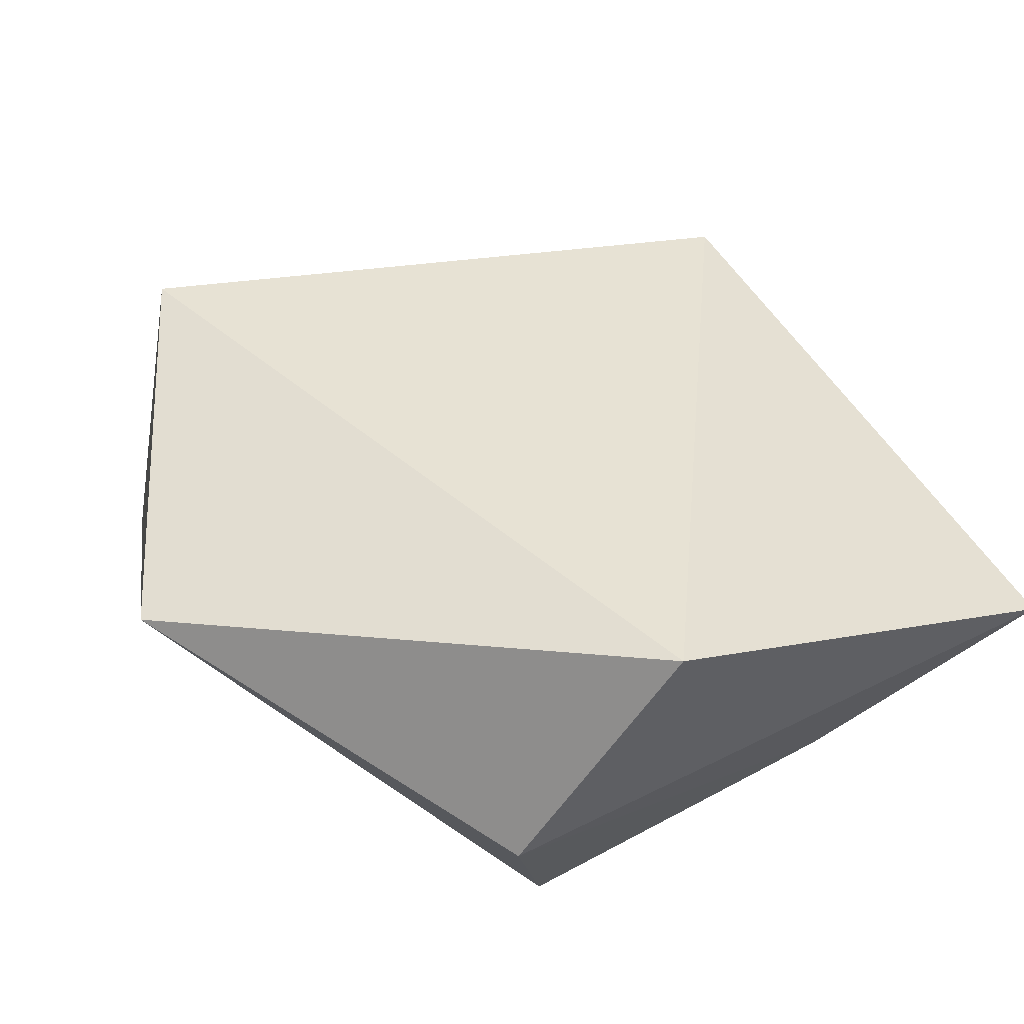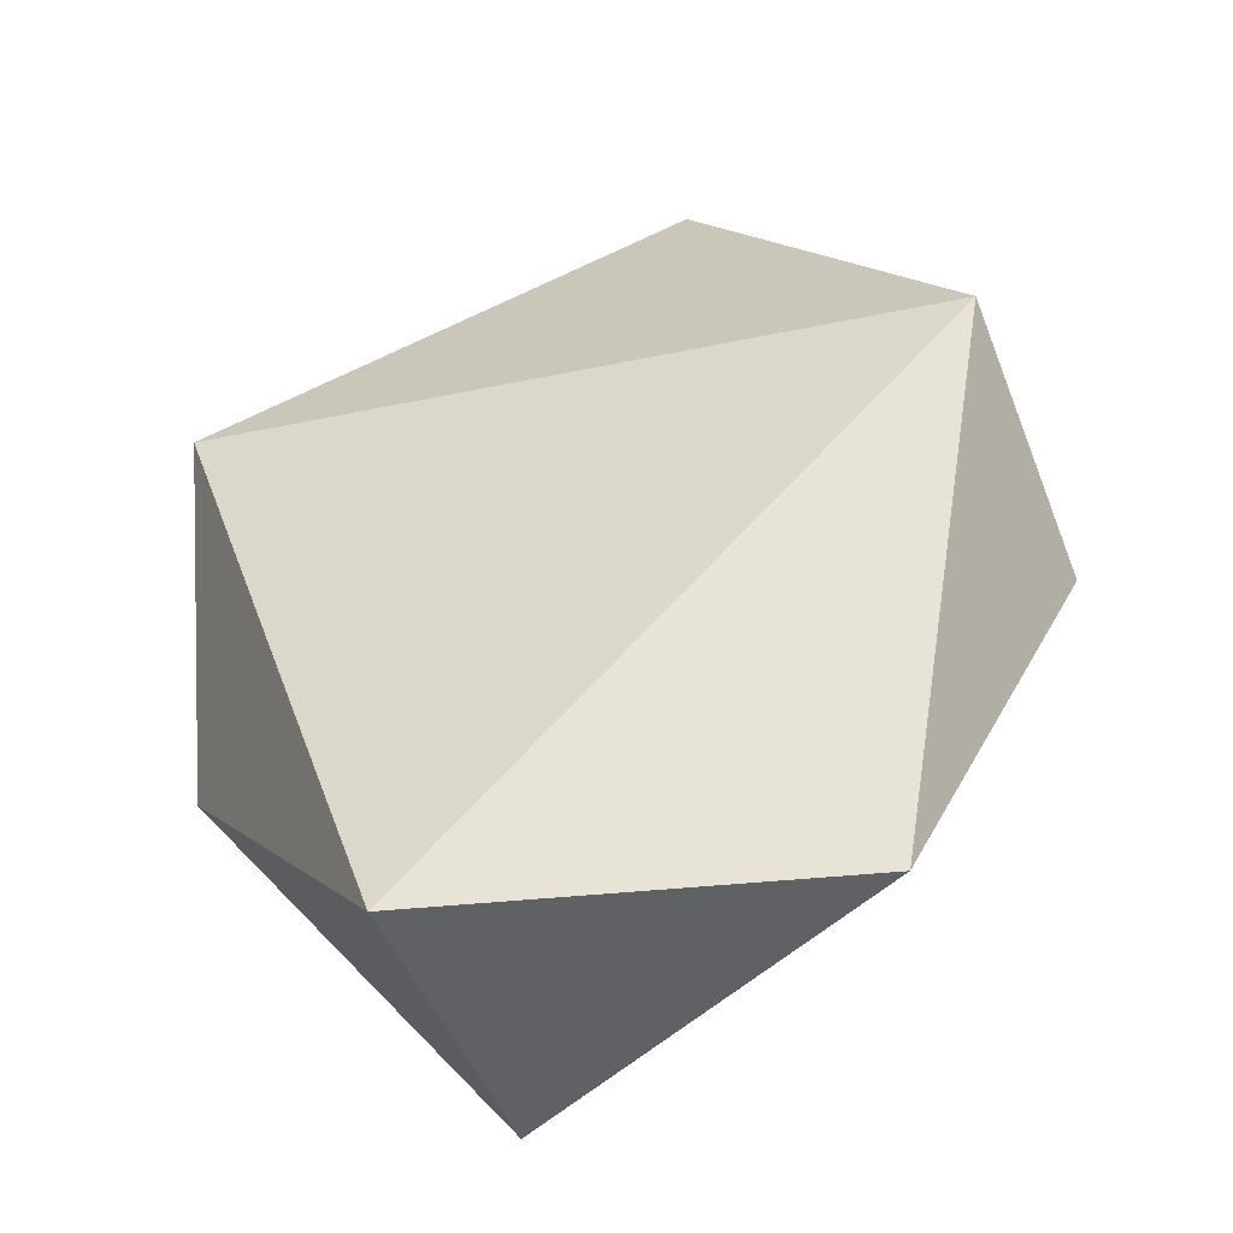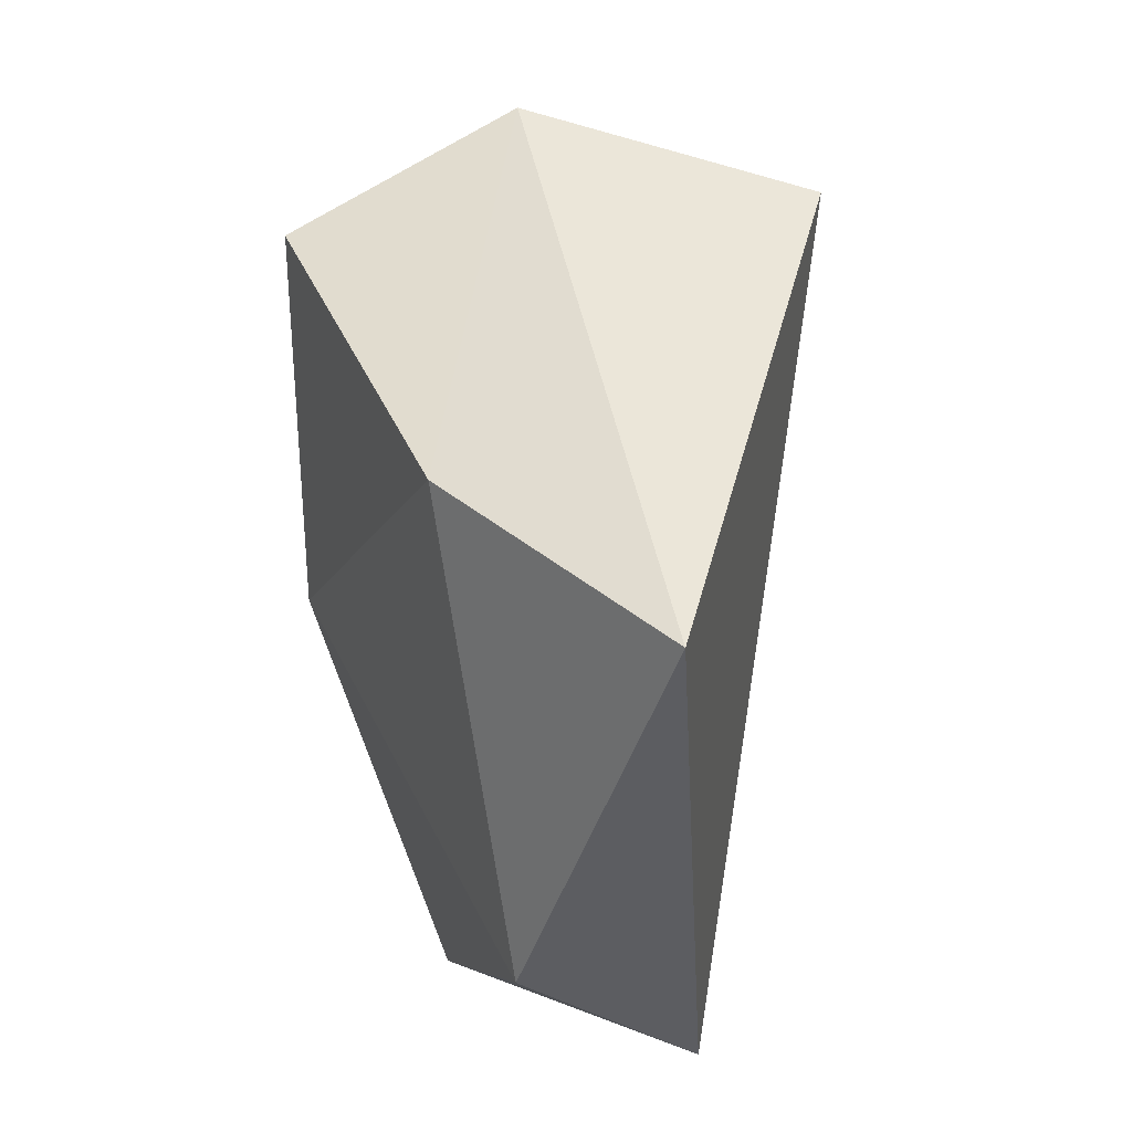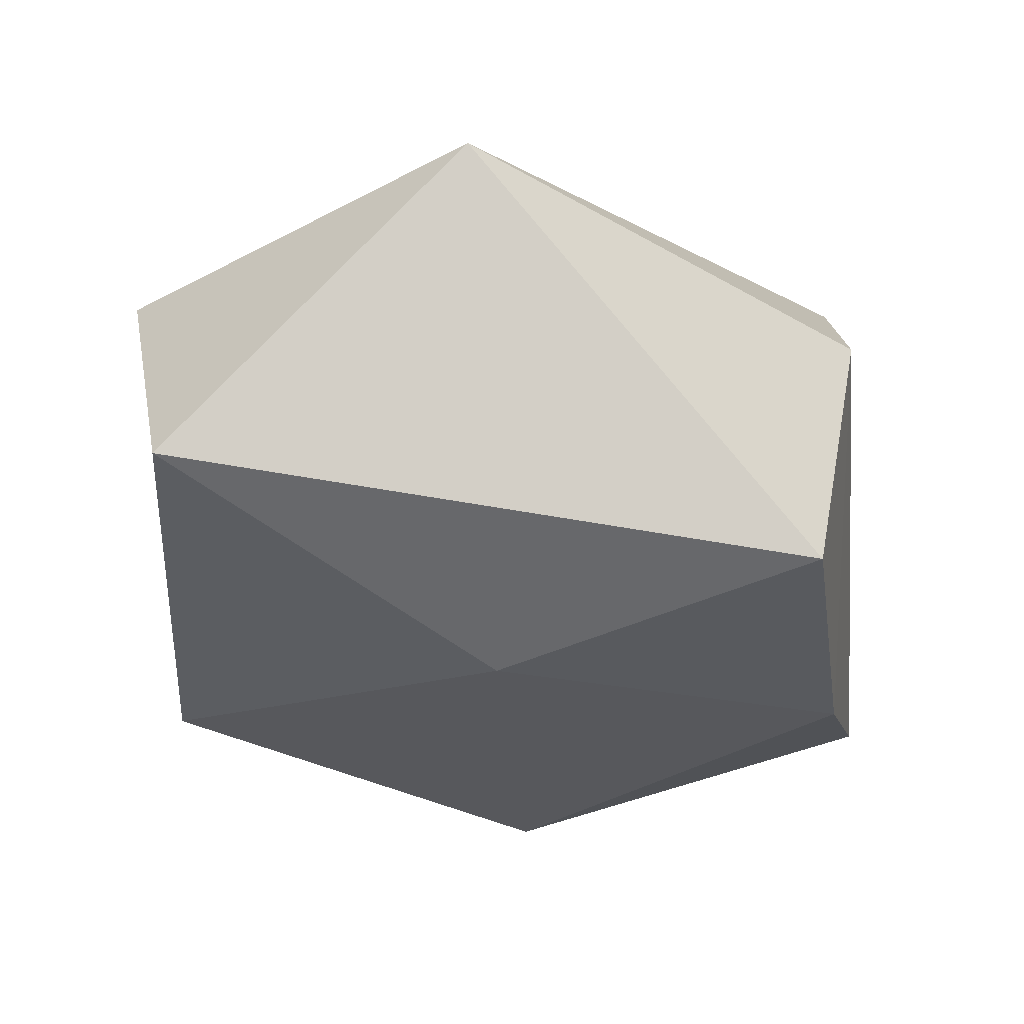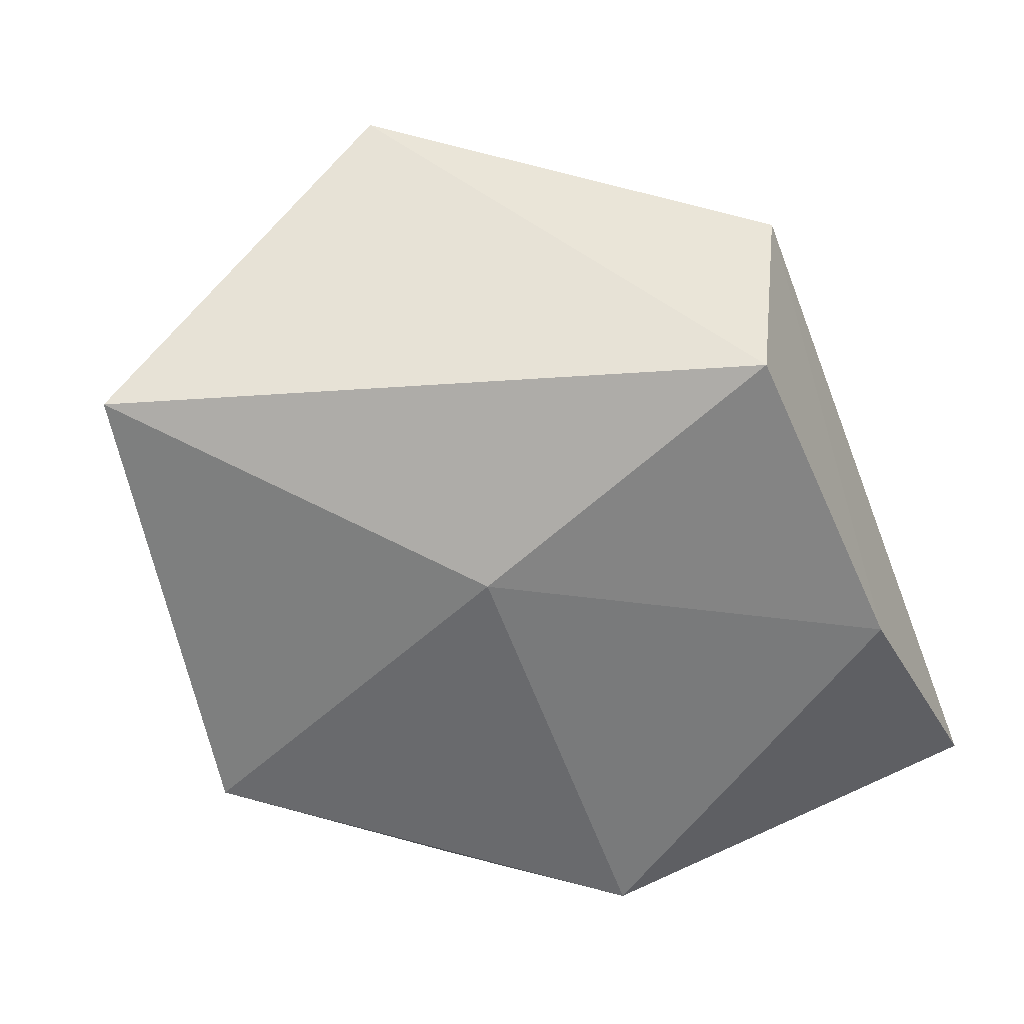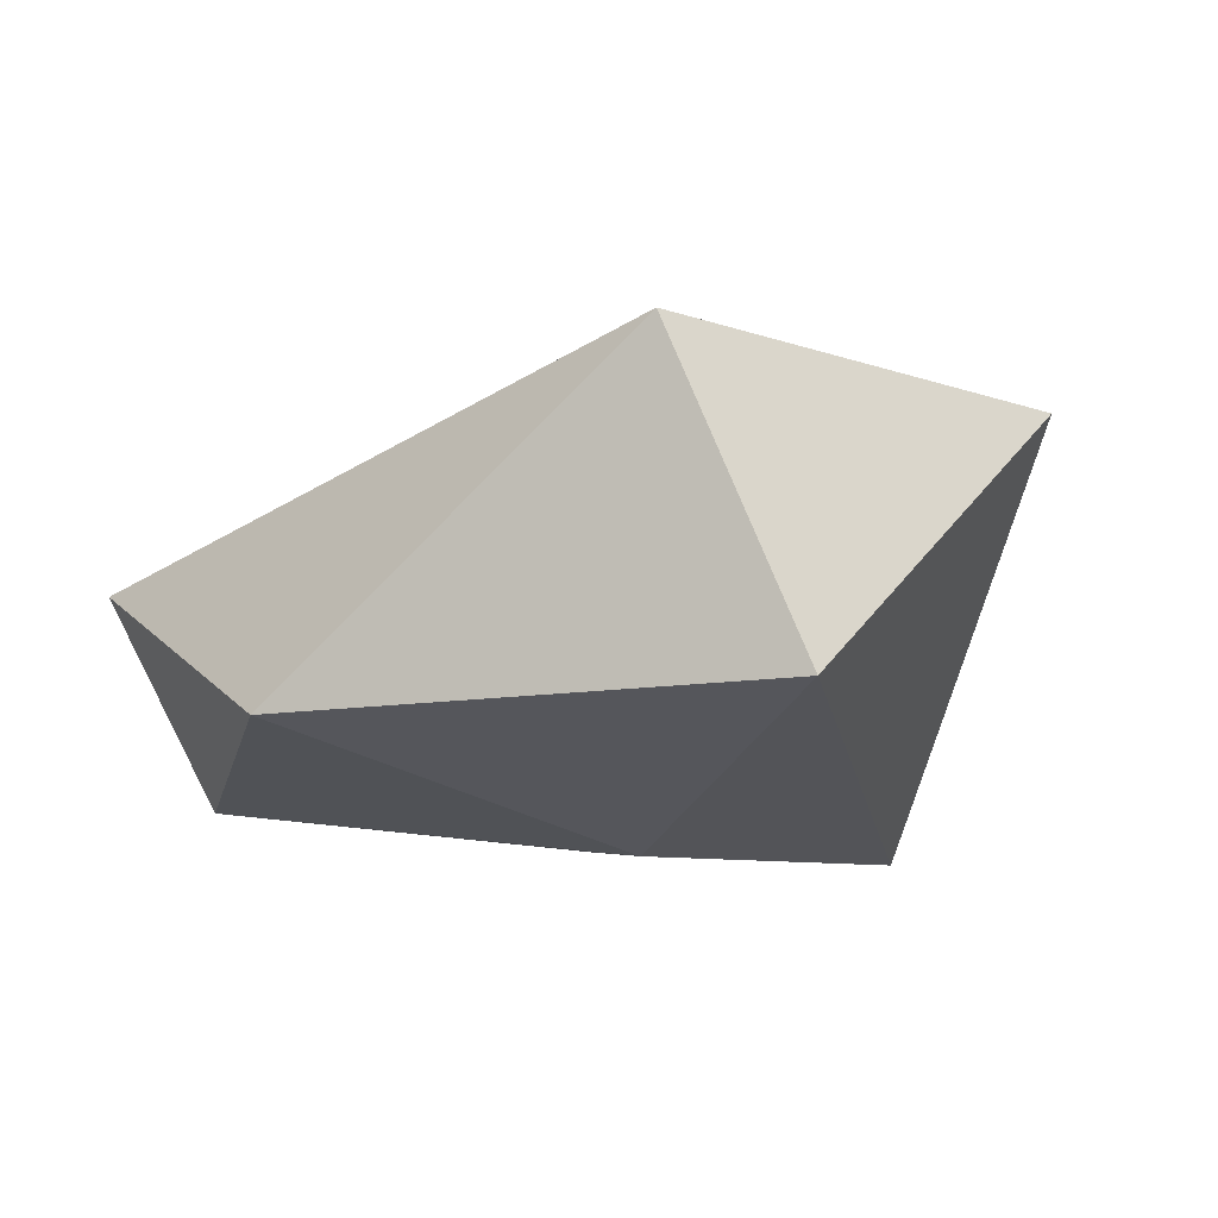
<metadata>
{"format":"obj","ext":"obj","renderer":"f3d","projection":"perspective","resolution":1024,"background":"white","views":[{"elev":55.9,"azim":148.2,"up":"+Z"},{"elev":51.1,"azim":55.4,"up":"+Z"},{"elev":48.3,"azim":-106.2,"up":"+Y"},{"elev":-38.4,"azim":94.1,"up":"+Z"},{"elev":-64.3,"azim":109.1,"up":"+Z"},{"elev":-14.7,"azim":24.6,"up":"+Z"}]}
</metadata>
<code>
g default
v -1.699 -0.5558 0.6206
v -1.508 -0.05119 0.6686
v -2.033 -0.006014 0.7319
v -2.39 -0.5558 0.7319
v -1.975 -1.117 0.7319
v -1.266 -1.025 0.7319
v -1.099 -0.5558 1.174
v -1.423 0.01992 1.011
v -2.412 0.05629 0.9254
v -2.377 -0.8652 0.9882
v -1.423 -1.128 1.174
v -1.699 0.01853 1.342
g pPlatonic2
f 1 3 2
f 1 4 3
f 1 5 4
f 1 6 5
f 1 2 6
f 2 3 8
f 3 4 9
f 4 5 10
f 5 6 11
f 6 2 7
f 2 8 7
f 3 9 8
f 4 10 9
f 5 11 10
f 6 7 11
f 7 8 12
f 8 9 12
f 9 10 12
f 10 11 12
f 11 7 12

</code>
